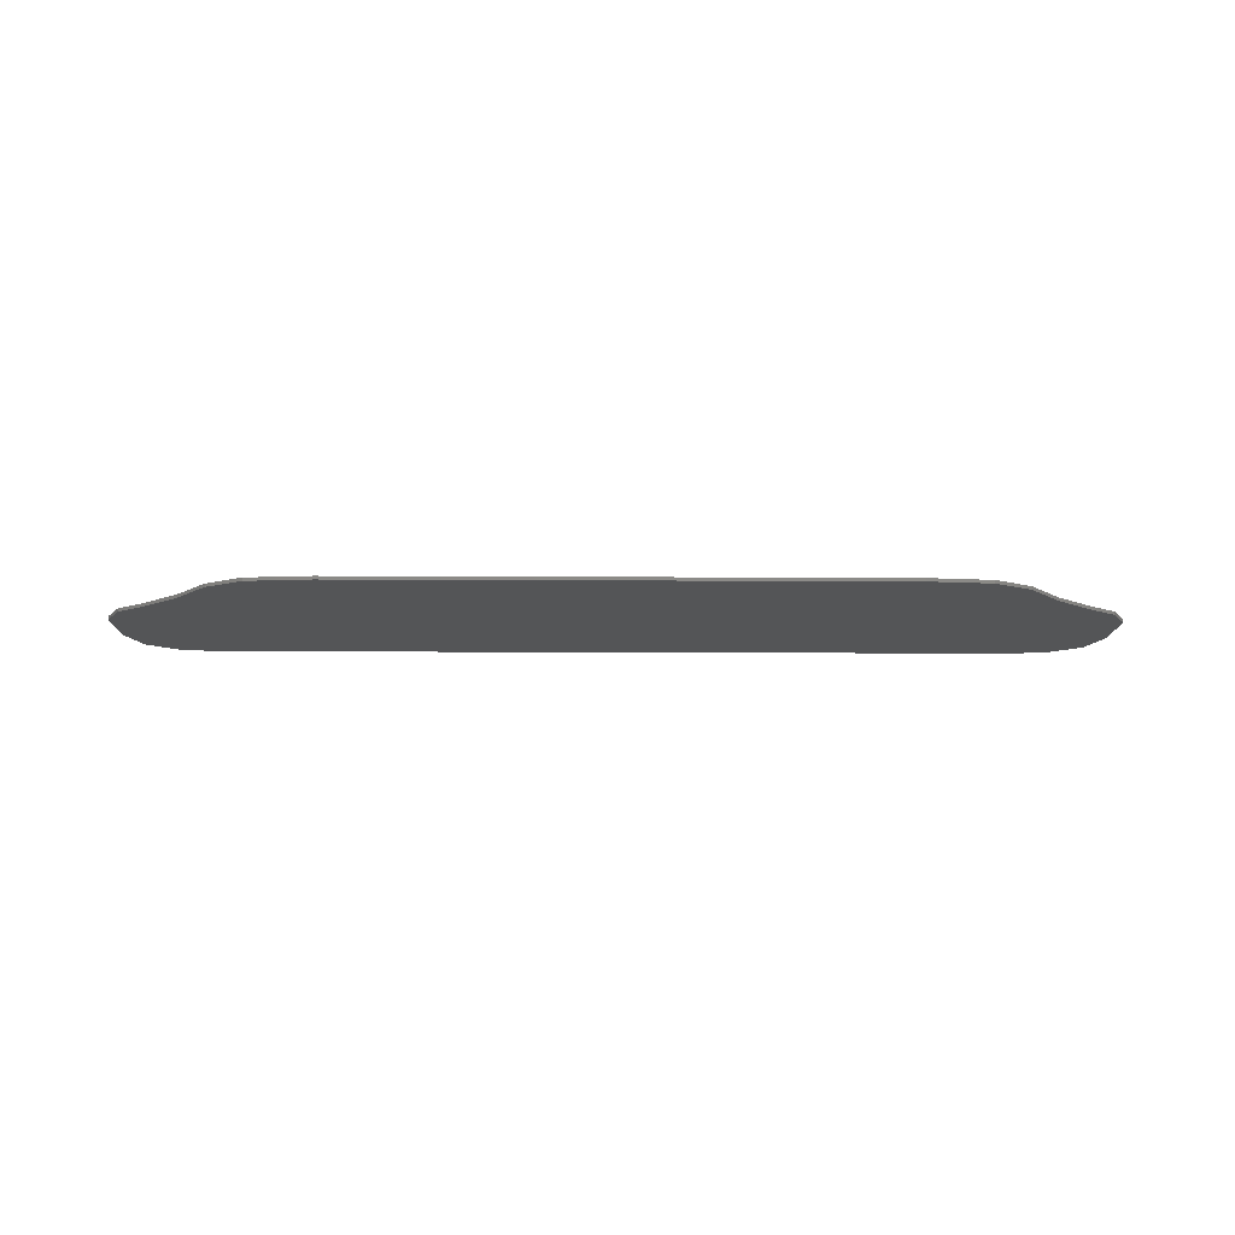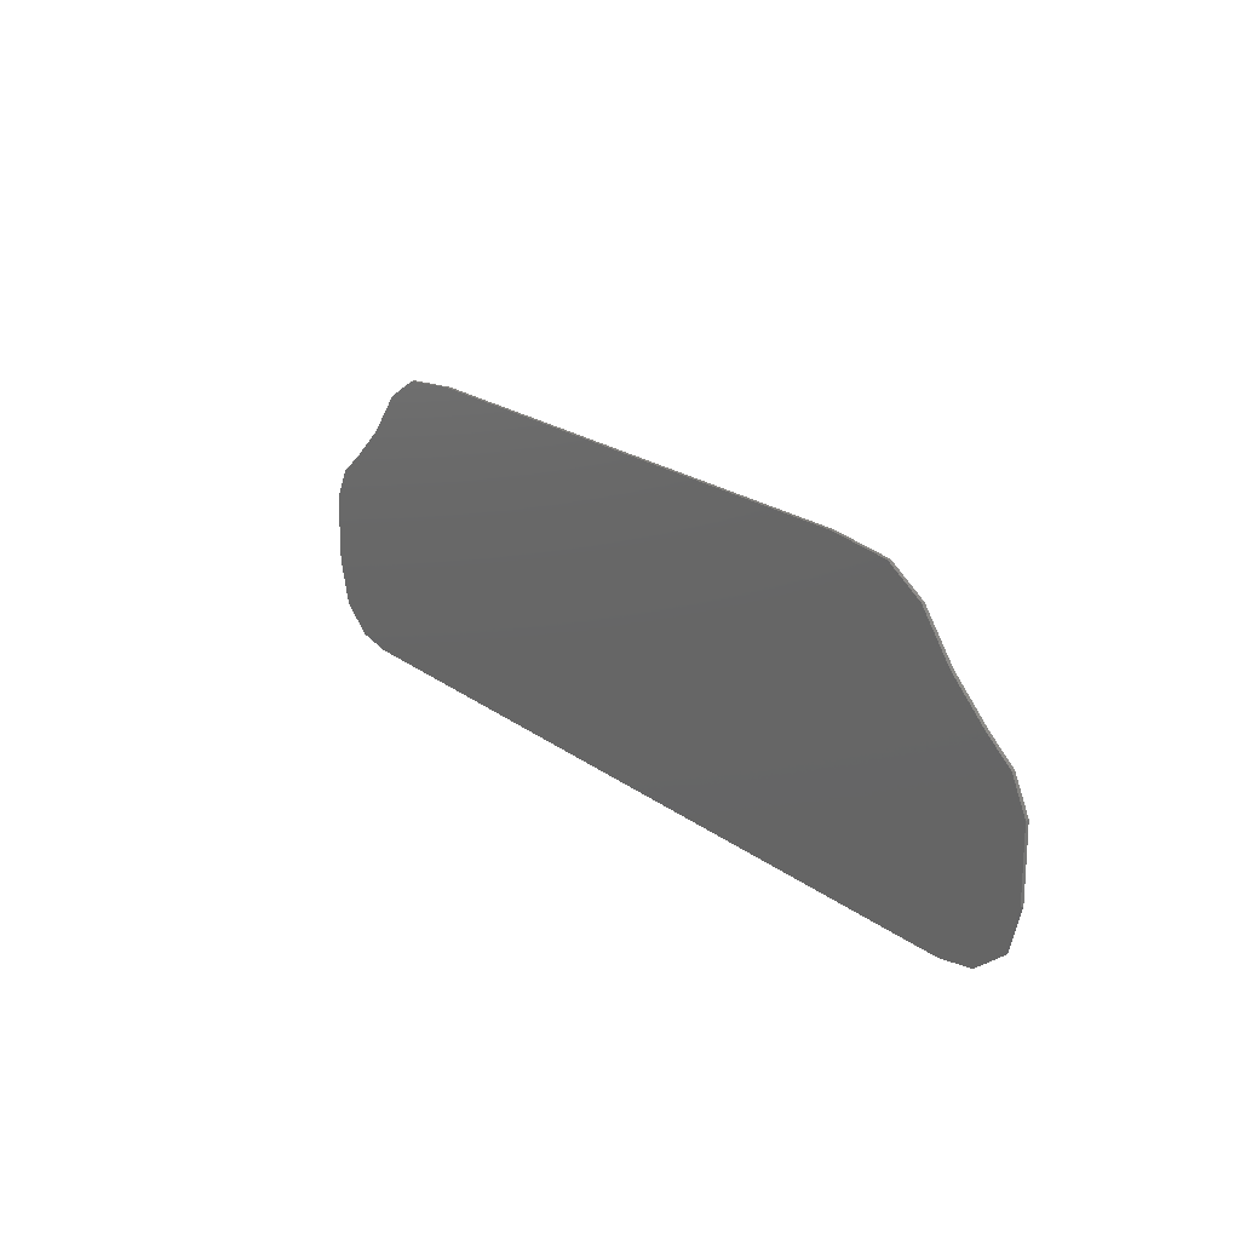
<metadata>
{"format":"stl","ext":"stl","renderer":"f3d","projection":"perspective","resolution":1024,"background":"white","views":[{"elev":-12.9,"azim":-0.8,"up":"+Y"},{"elev":20.3,"azim":-126.7,"up":"+Z"}]}
</metadata>
<code>
# stl→obj: 364 verts, 724 faces
v -1.096 -0.01 0.3124
v -1.232 -0.01 0.248
v -1.157 -0.01 0.2332
v -1.192 -0.01 -0.108
v -1.172 -0.01 -0.156
v -1.157 -0.01 -0.1492
v -1.432 -0.01 0.076
v -1.36 -0.01 -0.042
v -1.304 -0.01 -0.028
v -1.406 -0.01 -0.178
v -1.484 -0.01 -0.234
v -1.404 -0.01 -0.272
v -0.35 -0.01 0.2521
v -0.407 -0.01 0.2059
v -0.362 -0.01 0.2179
v -0.4948 -0.01 0.2332
v -0.4399 -0.01 0.173
v -0.4543 -0.01 0.1345
v -0.4647 -0.01 -0.08414
v -0.4948 -0.01 -0.1492
v -0.4519 -0.01 -0.129
v -0.419 -0.01 -0.1619
v -0.57 -0.01 -0.2422
v -0.374 -0.01 -0.1739
v 1.096 -0.01 0.3124
v 1.157 -0.01 0.2332
v 1.232 -0.01 0.248
v 1.192 -0.01 -0.108
v 1.157 -0.01 -0.1492
v 1.172 -0.01 -0.156
v 1.432 -0.01 0.076
v 1.304 -0.01 -0.028
v 1.36 -0.01 -0.042
v 1.406 -0.01 -0.178
v 1.404 -0.01 -0.272
v 1.484 -0.01 -0.234
v 0.35 -0.01 0.2521
v 0.362 -0.01 0.2179
v 0.407 -0.01 0.2059
v 0.4948 -0.01 0.2332
v 0.4399 -0.01 0.173
v 0.4543 -0.01 0.1345
v 0.4647 -0.01 -0.08414
v 0.4519 -0.01 -0.129
v 0.4948 -0.01 -0.1492
v 0.419 -0.01 -0.1619
v 0.374 -0.01 -0.1739
v 0.57 -0.01 -0.2422
v -1.13 0 0.378
v 1.238 0 -0.466
v -1.232 0 0.248
v -1.35 0 0.14
v 1.13 0 0.378
v 1.232 0 0.248
v 1.35 0 0.14
v 1.446 0 -0.37
v 1.352 0 -0.446
v -0.824 0 0.468
v 0.824 0 0.468
v -1.016 -0.01 0.448
v -0.925 -0.01 0.4114
v -0.826 -0.01 0.4244
v -0.824 -0.01 0.468
v -1.017 -0.01 0.3732
v -1.13 -0.01 0.378
v -1.195 -0.01 0.141
v -1.35 -0.01 0.14
v -1.208 -0.01 0.042
v -1.26 -0.01 -0.032
v -1.224 -0.01 -0.058
v -1.195 -0.01 -0.05697
v -1.482 -0.01 -0.024
v -1.394 -0.01 -0.092
v -1.376 -0.01 -0.346
v -1.446 -0.01 -0.37
v -1.352 -0.01 -0.446
v -1.32 -0.01 -0.404
v -1.24 -0.01 -0.438
v -1.238 -0.01 -0.466
v -0.35 -0.01 0.4319
v -0.395 -0.01 0.4199
v -0.727 -0.01 0.4114
v -0.4279 -0.01 0.387
v -0.6348 -0.01 0.3732
v -0.4399 -0.01 0.342
v -0.5556 -0.01 0.3124
v -0.4279 -0.01 0.297
v -0.395 -0.01 0.2641
v -0.374 -0.01 0.00592
v -0.362 -0.01 0.03808
v -0.407 -0.01 0.05013
v -0.419 -0.01 -0.006128
v -0.4399 -0.01 0.08304
v -0.4519 -0.01 -0.03904
v 0.826 -0.01 0.4244
v 0.925 -0.01 0.4114
v 1.016 -0.01 0.448
v 0.824 -0.01 0.468
v 1.017 -0.01 0.3732
v 1.13 -0.01 0.378
v 1.195 -0.01 0.141
v 1.35 -0.01 0.14
v 1.208 -0.01 0.042
v 1.26 -0.01 -0.032
v 1.224 -0.01 -0.058
v 1.195 -0.01 -0.05697
v 1.394 -0.01 -0.092
v 1.482 -0.01 -0.024
v 1.376 -0.01 -0.346
v 1.446 -0.01 -0.37
v 1.352 -0.01 -0.446
v 1.32 -0.01 -0.404
v 1.24 -0.01 -0.438
v 1.238 -0.01 -0.466
v 0.35 -0.01 0.4319
v 0.395 -0.01 0.4199
v 0.727 -0.01 0.4114
v 0.4279 -0.01 0.387
v 0.6348 -0.01 0.3732
v 0.4399 -0.01 0.342
v 0.5556 -0.01 0.3124
v 0.4279 -0.01 0.297
v 0.395 -0.01 0.2641
v 0.407 -0.01 0.05013
v 0.362 -0.01 0.03808
v 0.374 -0.01 0.00592
v 0.419 -0.01 -0.006128
v 0.4399 -0.01 0.08304
v 0.4519 -0.01 -0.03904
v -1.432 0 0.076
v -1.482 0 -0.024
v -1.484 0 -0.234
v -1.446 0 -0.37
v -1.352 0 -0.446
v -1.238 0 -0.466
v 1.484 0 -0.234
v 1.482 0 -0.024
v 1.432 0 0.076
v 1.016 0 0.448
v -1.016 0 0.448
v -0.9011 -0.01 -0.2384
v -0.826 -0.01 -0.3061
v -0.826 -0.01 -0.2482
v -1.116 -0.01 0.042
v -1.174 -0.01 0.042
v -1.162 -0.01 -0.0481
v -0.35 -0.01 0.4022
v -0.3801 -0.01 0.3941
v -0.4021 -0.01 0.3721
v -0.362 -0.01 0.1882
v -0.3921 -0.01 0.1801
v -0.4141 -0.01 0.1581
v -0.374 -0.01 -0.02378
v -0.4041 -0.01 -0.03185
v -0.4261 -0.01 -0.05389
v -0.4897 -0.01 -0.0481
v -0.826 -0.01 0.2971
v -1.006 -0.01 0.2224
v -1.047 -0.01 0.1696
v -0.9536 -0.01 -0.1789
v -0.892 -0.01 -0.2044
v -0.925 -0.01 -0.3274
v -1.218 -0.01 -0.38
v -0.826 -0.01 -0.3404
v -1.017 -0.01 -0.2892
v -1.286 -0.01 -0.07
v -1.326 -0.01 -0.078
v -1.348 -0.01 -0.11
v 0.9011 -0.01 -0.2384
v 0.826 -0.01 -0.2482
v 0.826 -0.01 -0.3061
v 1.174 -0.01 0.042
v 1.116 -0.01 0.042
v 1.162 -0.01 -0.0481
v 0.35 -0.01 0.4022
v 0.4021 -0.01 0.3721
v 0.3801 -0.01 0.3941
v 0.362 -0.01 0.1882
v 0.4141 -0.01 0.1581
v 0.3921 -0.01 0.1801
v 0.374 -0.01 -0.02378
v 0.4261 -0.01 -0.05389
v 0.4041 -0.01 -0.03185
v 0.4897 -0.01 -0.0481
v 0.826 -0.01 0.2971
v 1.047 -0.01 0.1696
v 1.006 -0.01 0.2224
v 0.892 -0.01 -0.2044
v 0.9536 -0.01 -0.1789
v 0.925 -0.01 -0.3274
v 0.826 -0.01 -0.3404
v 1.218 -0.01 -0.38
v 1.017 -0.01 -0.2892
v 1.286 -0.01 -0.07
v 1.348 -0.01 -0.11
v 1.326 -0.01 -0.078
v -1.162 -0.01 0.1321
v -1.127 -0.01 -0.1321
v -1.072 -0.01 -0.2042
v -1.07 -0.01 -0.25
v -1 -0.01 -0.2595
v -0.9161 -0.01 -0.2943
v -0.7359 -0.01 -0.2943
v -0.727 -0.01 -0.3274
v -0.6519 -0.01 -0.2595
v -0.61 -0.01 -0.2719
v -0.5798 -0.01 -0.2042
v -0.5245 -0.01 -0.1321
v -0.4779 -0.01 0.042
v -0.4897 -0.01 0.1321
v -0.5245 -0.01 0.2161
v -0.5798 -0.01 0.2882
v -0.6519 -0.01 0.3435
v -0.7359 -0.01 0.3783
v -0.826 -0.01 0.3901
v -0.9161 -0.01 0.3783
v -1 -0.01 0.3435
v -1.072 -0.01 0.2882
v -1.127 -0.01 0.2161
v -1.081 -0.01 0.042
v -1.072 -0.01 0.108
v -1.106 -0.01 0.1171
v -1.072 -0.01 -0.02403
v -1.106 -0.01 -0.03312
v -1.047 -0.01 -0.08556
v -1.077 -0.01 -0.1031
v -1.006 -0.01 -0.1384
v -1.031 -0.01 -0.1632
v -0.9711 -0.01 -0.2094
v -0.826 -0.01 -0.2131
v -0.76 -0.01 -0.2044
v -0.7509 -0.01 -0.2384
v -0.6984 -0.01 -0.1789
v -0.6809 -0.01 -0.2094
v -0.6456 -0.01 -0.1384
v -0.6208 -0.01 -0.1632
v -0.6051 -0.01 -0.08556
v -0.5746 -0.01 -0.1031
v -0.5796 -0.01 -0.02403
v -0.5456 -0.01 -0.03312
v -0.5709 -0.01 0.042
v -0.5358 -0.01 0.042
v -0.5796 -0.01 0.108
v -0.5456 -0.01 0.1171
v -0.6051 -0.01 0.1696
v -0.5746 -0.01 0.1871
v -0.6456 -0.01 0.2224
v -0.6208 -0.01 0.2472
v -0.6984 -0.01 0.2629
v -0.6809 -0.01 0.2934
v -0.76 -0.01 0.2884
v -0.7509 -0.01 0.3224
v -0.826 -0.01 0.3322
v -0.892 -0.01 0.2884
v -0.9011 -0.01 0.3224
v -0.9536 -0.01 0.2629
v -0.9711 -0.01 0.2934
v -1.031 -0.01 0.2472
v -1.077 -0.01 0.1871
v -0.4102 -0.01 0.342
v -0.4021 -0.01 0.3119
v -0.3801 -0.01 0.2899
v -0.35 -0.01 0.2818
v -0.4222 -0.01 0.128
v -0.4141 -0.01 0.09789
v -0.3921 -0.01 0.07585
v -0.362 -0.01 0.06778
v -0.4342 -0.01 -0.084
v -0.4261 -0.01 -0.1141
v -0.4041 -0.01 -0.1361
v -0.374 -0.01 -0.1442
v -1.174 -0.01 -0.214
v -1.136 -0.01 -0.24
v -1.204 -0.01 -0.176
v -1.224 -0.01 -0.116
v -1.252 -0.01 -0.084
v -1.356 -0.01 -0.184
v -1.356 -0.01 -0.266
v -1.334 -0.01 -0.314
v -1.288 -0.01 -0.356
v 1.162 -0.01 0.1321
v 1.127 -0.01 -0.1321
v 1.072 -0.01 -0.2042
v 1.07 -0.01 -0.25
v 1 -0.01 -0.2595
v 0.9161 -0.01 -0.2943
v 0.7359 -0.01 -0.2943
v 0.727 -0.01 -0.3274
v 0.6519 -0.01 -0.2595
v 0.61 -0.01 -0.2719
v 0.5798 -0.01 -0.2042
v 0.5245 -0.01 -0.1321
v 0.4779 -0.01 0.042
v 0.4897 -0.01 0.1321
v 0.5245 -0.01 0.2161
v 0.5798 -0.01 0.2882
v 0.6519 -0.01 0.3435
v 0.7359 -0.01 0.3783
v 0.826 -0.01 0.3901
v 0.9161 -0.01 0.3783
v 1 -0.01 0.3435
v 1.072 -0.01 0.2882
v 1.127 -0.01 0.2161
v 1.106 -0.01 0.1171
v 1.072 -0.01 0.108
v 1.081 -0.01 0.042
v 1.072 -0.01 -0.02403
v 1.106 -0.01 -0.03312
v 1.047 -0.01 -0.08556
v 1.077 -0.01 -0.1031
v 1.006 -0.01 -0.1384
v 1.031 -0.01 -0.1632
v 0.9711 -0.01 -0.2094
v 0.826 -0.01 -0.2131
v 0.76 -0.01 -0.2044
v 0.7509 -0.01 -0.2384
v 0.6984 -0.01 -0.1789
v 0.6809 -0.01 -0.2094
v 0.6456 -0.01 -0.1384
v 0.6208 -0.01 -0.1632
v 0.6051 -0.01 -0.08556
v 0.5746 -0.01 -0.1031
v 0.5796 -0.01 -0.02403
v 0.5456 -0.01 -0.03312
v 0.5709 -0.01 0.042
v 0.5358 -0.01 0.042
v 0.5796 -0.01 0.108
v 0.5456 -0.01 0.1171
v 0.6051 -0.01 0.1696
v 0.5746 -0.01 0.1871
v 0.6456 -0.01 0.2224
v 0.6208 -0.01 0.2472
v 0.6984 -0.01 0.2629
v 0.6809 -0.01 0.2934
v 0.76 -0.01 0.2884
v 0.7509 -0.01 0.3224
v 0.826 -0.01 0.3322
v 0.892 -0.01 0.2884
v 0.9011 -0.01 0.3224
v 0.9536 -0.01 0.2629
v 0.9711 -0.01 0.2934
v 1.031 -0.01 0.2472
v 1.077 -0.01 0.1871
v 0.4102 -0.01 0.342
v 0.4021 -0.01 0.3119
v 0.3801 -0.01 0.2899
v 0.35 -0.01 0.2818
v 0.4222 -0.01 0.128
v 0.4141 -0.01 0.09789
v 0.3921 -0.01 0.07585
v 0.362 -0.01 0.06778
v 0.4342 -0.01 -0.084
v 0.4261 -0.01 -0.1141
v 0.4041 -0.01 -0.1361
v 0.374 -0.01 -0.1442
v 1.136 -0.01 -0.24
v 1.174 -0.01 -0.214
v 1.204 -0.01 -0.176
v 1.224 -0.01 -0.116
v 1.252 -0.01 -0.084
v 1.356 -0.01 -0.184
v 1.356 -0.01 -0.266
v 1.334 -0.01 -0.314
v 1.288 -0.01 -0.356
f 1 2 3
f 4 5 6
f 7 8 9
f 10 11 12
f 13 14 15
f 16 17 14
f 16 18 17
f 19 20 21
f 22 23 24
f 25 26 27
f 28 29 30
f 31 32 33
f 34 35 36
f 37 38 39
f 40 39 41
f 40 41 42
f 43 44 45
f 46 47 48
f 49 50 51
f 51 50 52
f 50 53 54
f 50 54 55
f 50 56 57
f 58 59 50
f 60 61 62
f 60 62 63
f 64 61 60
f 64 60 65
f 1 64 65
f 1 65 2
f 66 3 2
f 66 2 67
f 68 66 67
f 68 67 7
f 68 7 9
f 68 9 69
f 68 69 70
f 68 70 71
f 71 70 4
f 71 4 6
f 72 73 8
f 72 8 7
f 73 72 11
f 73 11 10
f 74 12 11
f 74 11 75
f 74 75 76
f 74 76 77
f 78 77 76
f 78 76 79
f 80 63 62
f 80 62 81
f 81 62 82
f 81 82 83
f 83 82 84
f 83 84 85
f 85 84 86
f 85 86 87
f 87 86 16
f 87 16 88
f 88 16 14
f 88 14 13
f 89 90 91
f 89 91 92
f 92 91 93
f 92 93 94
f 22 21 20
f 22 20 23
f 95 96 97
f 95 97 98
f 97 96 99
f 97 99 100
f 100 99 25
f 100 25 27
f 27 26 101
f 27 101 102
f 102 101 103
f 102 103 31
f 32 31 103
f 32 103 104
f 105 104 103
f 105 103 106
f 28 105 106
f 28 106 29
f 33 107 108
f 33 108 31
f 36 108 107
f 36 107 34
f 36 35 109
f 36 109 110
f 111 110 109
f 111 109 112
f 111 112 113
f 111 113 114
f 95 98 115
f 95 115 116
f 117 95 116
f 117 116 118
f 119 117 118
f 119 118 120
f 121 119 120
f 121 120 122
f 40 121 122
f 40 122 123
f 39 40 123
f 39 123 37
f 124 125 126
f 124 126 127
f 128 124 127
f 128 127 129
f 45 44 46
f 45 46 48
f 115 98 63
f 115 63 80
f 90 89 126
f 90 126 125
f 13 15 38
f 13 38 37
f 47 24 23
f 47 23 48
f 114 113 78
f 114 78 79
f 52 67 2
f 52 2 51
f 130 7 67
f 130 67 52
f 131 72 7
f 131 7 130
f 132 11 72
f 132 72 131
f 133 75 11
f 133 11 132
f 134 76 75
f 134 75 133
f 135 79 76
f 135 76 134
f 50 114 79
f 50 79 135
f 57 111 114
f 57 114 50
f 56 110 111
f 56 111 57
f 136 36 110
f 136 110 56
f 137 108 36
f 137 36 136
f 138 31 108
f 138 108 137
f 55 102 31
f 55 31 138
f 54 27 102
f 54 102 55
f 53 100 27
f 53 27 54
f 139 97 100
f 139 100 53
f 59 98 97
f 59 97 139
f 58 63 98
f 58 98 59
f 140 60 63
f 140 63 58
f 49 65 60
f 49 60 140
f 51 2 65
f 51 65 49
f 140 58 50
f 140 50 49
f 130 52 50
f 130 50 131
f 132 131 50
f 132 50 133
f 134 133 50
f 134 50 135
f 50 59 139
f 50 139 53
f 50 55 138
f 50 138 137
f 50 137 136
f 50 136 56
f 141 142 143
f 144 145 146
f 147 148 149
f 150 151 152
f 153 154 155
f 94 156 19
f 157 158 159
f 157 160 161
f 162 163 164
f 165 163 162
f 166 167 168
f 169 170 171
f 172 173 174
f 175 176 177
f 178 179 180
f 181 182 183
f 129 43 184
f 185 186 187
f 185 188 189
f 190 191 192
f 193 190 192
f 194 195 196
f 145 197 66
f 145 66 68
f 146 145 68
f 146 68 71
f 198 146 71
f 198 71 6
f 199 198 6
f 199 6 200
f 201 199 200
f 201 200 165
f 202 201 165
f 202 165 162
f 142 202 162
f 142 162 164
f 203 142 164
f 203 164 204
f 205 203 204
f 205 204 206
f 207 205 206
f 207 206 23
f 208 207 23
f 208 23 20
f 156 208 20
f 156 20 19
f 209 156 94
f 209 94 93
f 210 209 93
f 210 93 18
f 211 210 18
f 211 18 16
f 212 211 16
f 212 16 86
f 213 212 86
f 213 86 84
f 214 213 84
f 214 84 82
f 215 214 82
f 215 82 62
f 216 215 62
f 216 62 61
f 217 216 61
f 217 61 64
f 218 217 64
f 218 64 1
f 219 218 1
f 219 1 3
f 197 219 3
f 197 3 66
f 220 221 222
f 220 222 144
f 223 220 144
f 223 144 224
f 225 223 224
f 225 224 226
f 227 225 226
f 227 226 228
f 160 227 228
f 160 228 229
f 161 160 229
f 161 229 141
f 230 161 141
f 230 141 143
f 231 230 143
f 231 143 232
f 233 231 232
f 233 232 234
f 235 233 234
f 235 234 236
f 237 235 236
f 237 236 238
f 239 237 238
f 239 238 240
f 241 239 240
f 241 240 242
f 243 241 242
f 243 242 244
f 245 243 244
f 245 244 246
f 247 245 246
f 247 246 248
f 249 247 248
f 249 248 250
f 251 249 250
f 251 250 252
f 157 251 252
f 157 252 253
f 254 157 253
f 254 253 255
f 256 254 255
f 256 255 257
f 158 256 257
f 158 257 258
f 159 158 258
f 159 258 259
f 221 159 259
f 221 259 222
f 255 253 215
f 255 215 216
f 257 255 216
f 257 216 217
f 258 257 217
f 258 217 218
f 259 258 218
f 259 218 219
f 222 259 219
f 222 219 197
f 144 222 197
f 144 197 145
f 215 253 252
f 215 252 214
f 214 252 250
f 214 250 213
f 213 250 248
f 213 248 212
f 212 248 246
f 212 246 211
f 211 246 244
f 211 244 210
f 210 244 242
f 210 242 209
f 202 142 141
f 202 141 229
f 201 202 229
f 201 229 228
f 232 143 142
f 232 142 203
f 199 201 228
f 199 228 226
f 234 232 203
f 234 203 205
f 198 199 226
f 198 226 224
f 236 234 205
f 236 205 207
f 146 198 224
f 146 224 144
f 238 236 207
f 238 207 208
f 240 238 208
f 240 208 156
f 242 240 156
f 242 156 209
f 147 149 260
f 147 260 261
f 147 261 262
f 147 262 263
f 260 149 83
f 260 83 85
f 261 260 85
f 261 85 87
f 262 261 87
f 262 87 88
f 263 262 88
f 263 88 13
f 148 147 80
f 148 80 81
f 149 148 81
f 149 81 83
f 150 152 264
f 150 264 265
f 150 265 266
f 150 266 267
f 264 152 17
f 264 17 18
f 265 264 18
f 265 18 93
f 266 265 93
f 266 93 91
f 267 266 91
f 267 91 90
f 151 150 15
f 151 15 14
f 152 151 14
f 152 14 17
f 153 155 268
f 153 268 269
f 153 269 270
f 153 270 271
f 268 155 94
f 268 94 19
f 269 268 19
f 269 19 21
f 270 269 21
f 270 21 22
f 271 270 22
f 271 22 24
f 154 153 89
f 154 89 92
f 155 154 92
f 155 92 94
f 272 273 200
f 272 200 6
f 272 6 5
f 272 5 274
f 274 5 4
f 274 4 275
f 275 4 70
f 275 70 276
f 276 70 69
f 276 69 166
f 166 69 9
f 166 9 167
f 167 9 8
f 167 8 168
f 168 8 73
f 168 73 277
f 277 73 10
f 277 10 278
f 278 10 12
f 278 12 279
f 279 12 74
f 279 74 280
f 280 74 77
f 280 77 163
f 163 77 78
f 163 78 113
f 249 251 157
f 249 157 247
f 245 247 157
f 245 157 243
f 241 243 157
f 241 157 239
f 237 239 157
f 237 157 235
f 233 235 157
f 233 157 231
f 230 231 157
f 230 157 161
f 157 220 223
f 157 223 225
f 221 220 157
f 221 157 159
f 157 254 256
f 157 256 158
f 157 225 227
f 157 227 160
f 163 165 200
f 163 200 273
f 280 163 273
f 280 273 272
f 279 280 272
f 279 272 274
f 278 279 274
f 278 274 277
f 277 274 275
f 277 275 168
f 168 275 276
f 168 276 166
f 101 281 172
f 101 172 103
f 103 172 174
f 103 174 106
f 106 174 282
f 106 282 29
f 29 282 283
f 29 283 284
f 284 283 285
f 284 285 193
f 193 285 286
f 193 286 190
f 190 286 171
f 190 171 191
f 191 171 287
f 191 287 288
f 288 287 289
f 288 289 290
f 290 289 291
f 290 291 48
f 48 291 292
f 48 292 45
f 45 292 184
f 45 184 43
f 129 184 293
f 129 293 128
f 128 293 294
f 128 294 42
f 42 294 295
f 42 295 40
f 40 295 296
f 40 296 121
f 121 296 297
f 121 297 119
f 119 297 298
f 119 298 117
f 117 298 299
f 117 299 95
f 95 299 300
f 95 300 96
f 96 300 301
f 96 301 99
f 99 301 302
f 99 302 25
f 25 302 303
f 25 303 26
f 26 303 281
f 26 281 101
f 304 305 306
f 304 306 173
f 173 306 307
f 173 307 308
f 308 307 309
f 308 309 310
f 310 309 311
f 310 311 312
f 312 311 189
f 312 189 313
f 313 189 188
f 313 188 169
f 169 188 314
f 169 314 170
f 170 314 315
f 170 315 316
f 316 315 317
f 316 317 318
f 318 317 319
f 318 319 320
f 320 319 321
f 320 321 322
f 322 321 323
f 322 323 324
f 324 323 325
f 324 325 326
f 326 325 327
f 326 327 328
f 328 327 329
f 328 329 330
f 330 329 331
f 330 331 332
f 332 331 333
f 332 333 334
f 334 333 335
f 334 335 336
f 336 335 185
f 336 185 337
f 337 185 338
f 337 338 339
f 339 338 340
f 339 340 341
f 341 340 187
f 341 187 342
f 342 187 186
f 342 186 343
f 343 186 305
f 343 305 304
f 299 337 339
f 299 339 300
f 300 339 341
f 300 341 301
f 301 341 342
f 301 342 302
f 302 342 343
f 302 343 303
f 303 343 304
f 303 304 281
f 281 304 173
f 281 173 172
f 336 337 299
f 336 299 298
f 334 336 298
f 334 298 297
f 332 334 297
f 332 297 296
f 330 332 296
f 330 296 295
f 328 330 295
f 328 295 294
f 326 328 294
f 326 294 293
f 169 171 286
f 169 286 313
f 313 286 285
f 313 285 312
f 171 170 316
f 171 316 287
f 312 285 283
f 312 283 310
f 287 316 318
f 287 318 289
f 310 283 282
f 310 282 308
f 289 318 320
f 289 320 291
f 308 282 174
f 308 174 173
f 291 320 322
f 291 322 292
f 292 322 324
f 292 324 184
f 184 324 326
f 184 326 293
f 344 176 175
f 344 175 345
f 346 345 175
f 346 175 347
f 118 176 344
f 118 344 120
f 120 344 345
f 120 345 122
f 122 345 346
f 122 346 123
f 123 346 347
f 123 347 37
f 115 175 177
f 115 177 116
f 116 177 176
f 116 176 118
f 348 179 178
f 348 178 349
f 350 349 178
f 350 178 351
f 41 179 348
f 41 348 42
f 42 348 349
f 42 349 128
f 128 349 350
f 128 350 124
f 124 350 351
f 124 351 125
f 38 178 180
f 38 180 39
f 39 180 179
f 39 179 41
f 352 182 181
f 352 181 353
f 354 353 181
f 354 181 355
f 129 182 352
f 129 352 43
f 43 352 353
f 43 353 44
f 44 353 354
f 44 354 46
f 46 354 355
f 46 355 47
f 126 181 183
f 126 183 127
f 127 183 182
f 127 182 129
f 284 356 357
f 284 357 29
f 30 29 357
f 30 357 358
f 28 30 358
f 28 358 359
f 105 28 359
f 105 359 360
f 104 105 360
f 104 360 194
f 32 104 194
f 32 194 196
f 33 32 196
f 33 196 195
f 107 33 195
f 107 195 361
f 34 107 361
f 34 361 362
f 35 34 362
f 35 362 363
f 109 35 363
f 109 363 364
f 112 109 364
f 112 364 192
f 113 112 192
f 113 192 163
f 185 335 333
f 185 333 331
f 185 331 329
f 185 329 327
f 185 327 325
f 185 325 323
f 185 323 321
f 185 321 319
f 185 319 317
f 185 317 315
f 185 315 314
f 185 314 188
f 307 306 185
f 307 185 309
f 185 306 305
f 185 305 186
f 340 338 185
f 340 185 187
f 311 309 185
f 311 185 189
f 284 193 192
f 284 192 356
f 356 192 364
f 356 364 357
f 357 364 363
f 357 363 358
f 358 363 362
f 358 362 361
f 359 358 361
f 359 361 195
f 360 359 195
f 360 195 194
f 175 115 80
f 175 80 147
f 347 175 147
f 347 147 263
f 37 347 263
f 37 263 13
f 38 15 150
f 38 150 178
f 125 351 267
f 125 267 90
f 126 89 153
f 126 153 181
f 355 271 24
f 355 24 47
f 153 271 355
f 153 355 181
f 150 267 351
f 150 351 178
f 290 48 23
f 290 23 206
f 290 206 204
f 290 204 288
f 191 288 204
f 191 204 164
f 191 164 163
f 191 163 192

</code>
